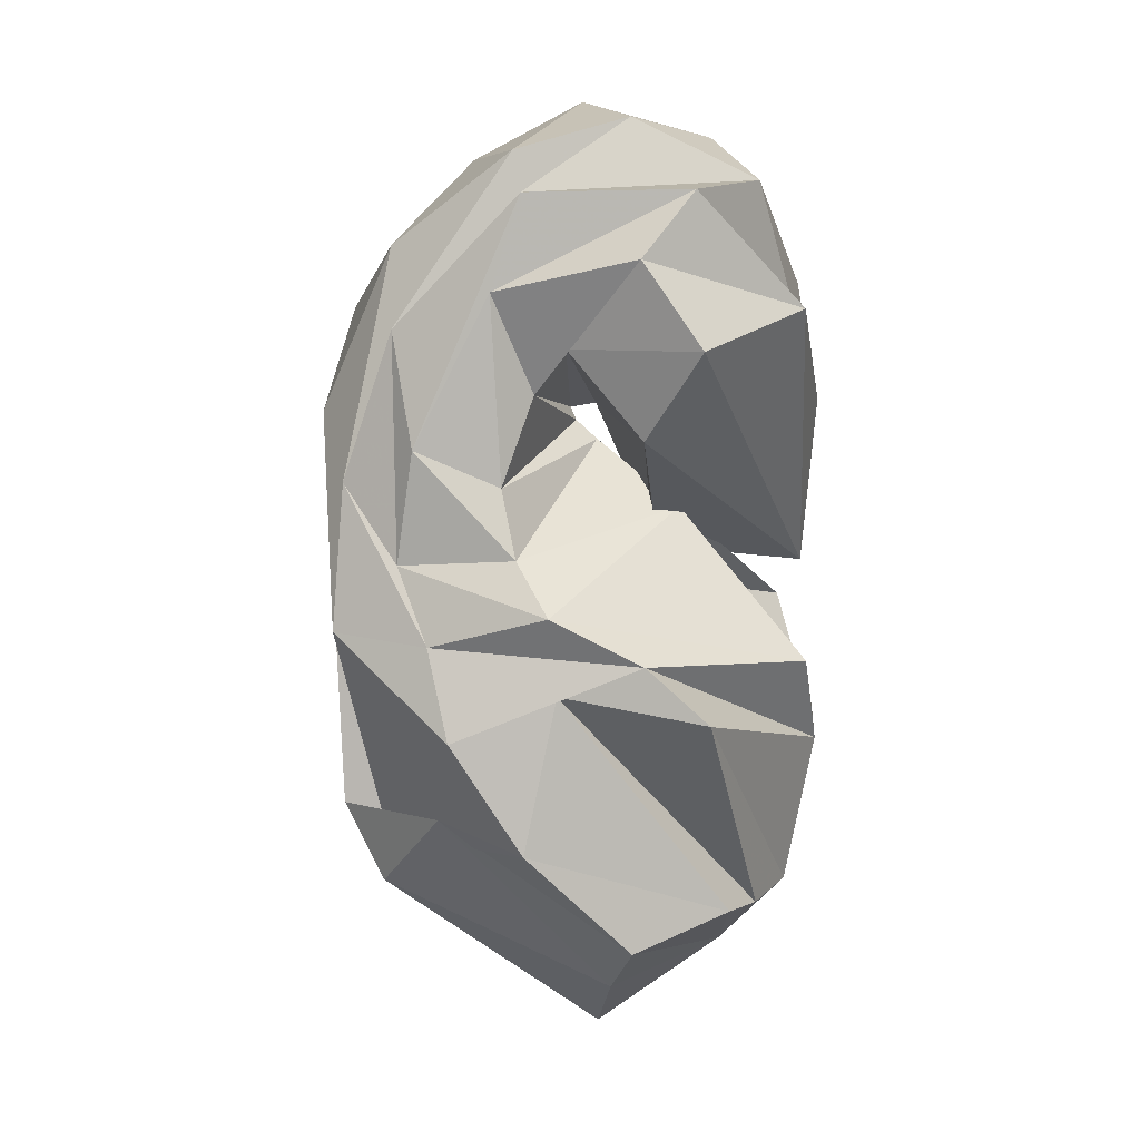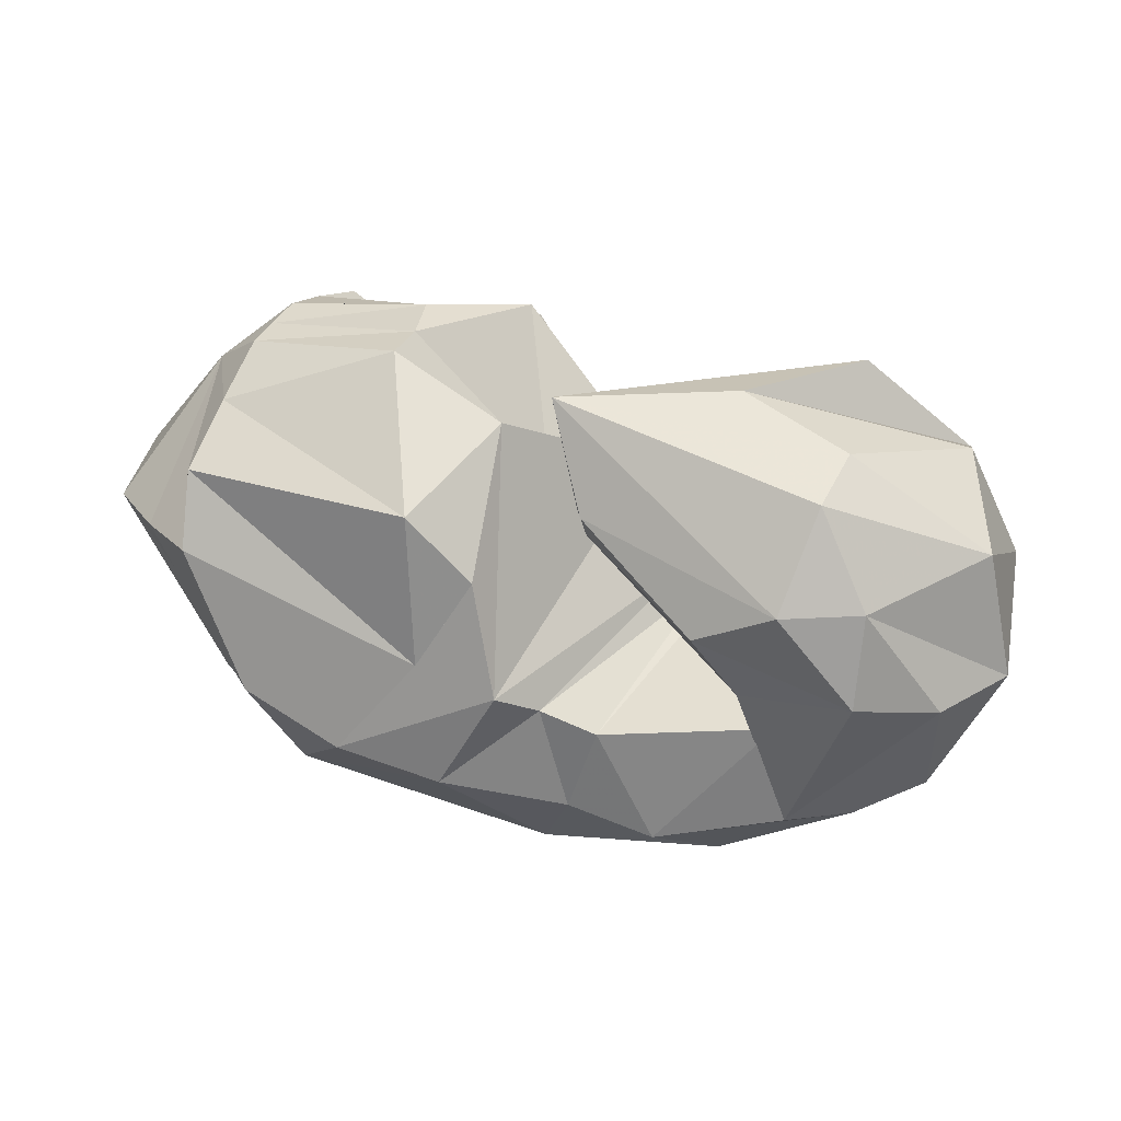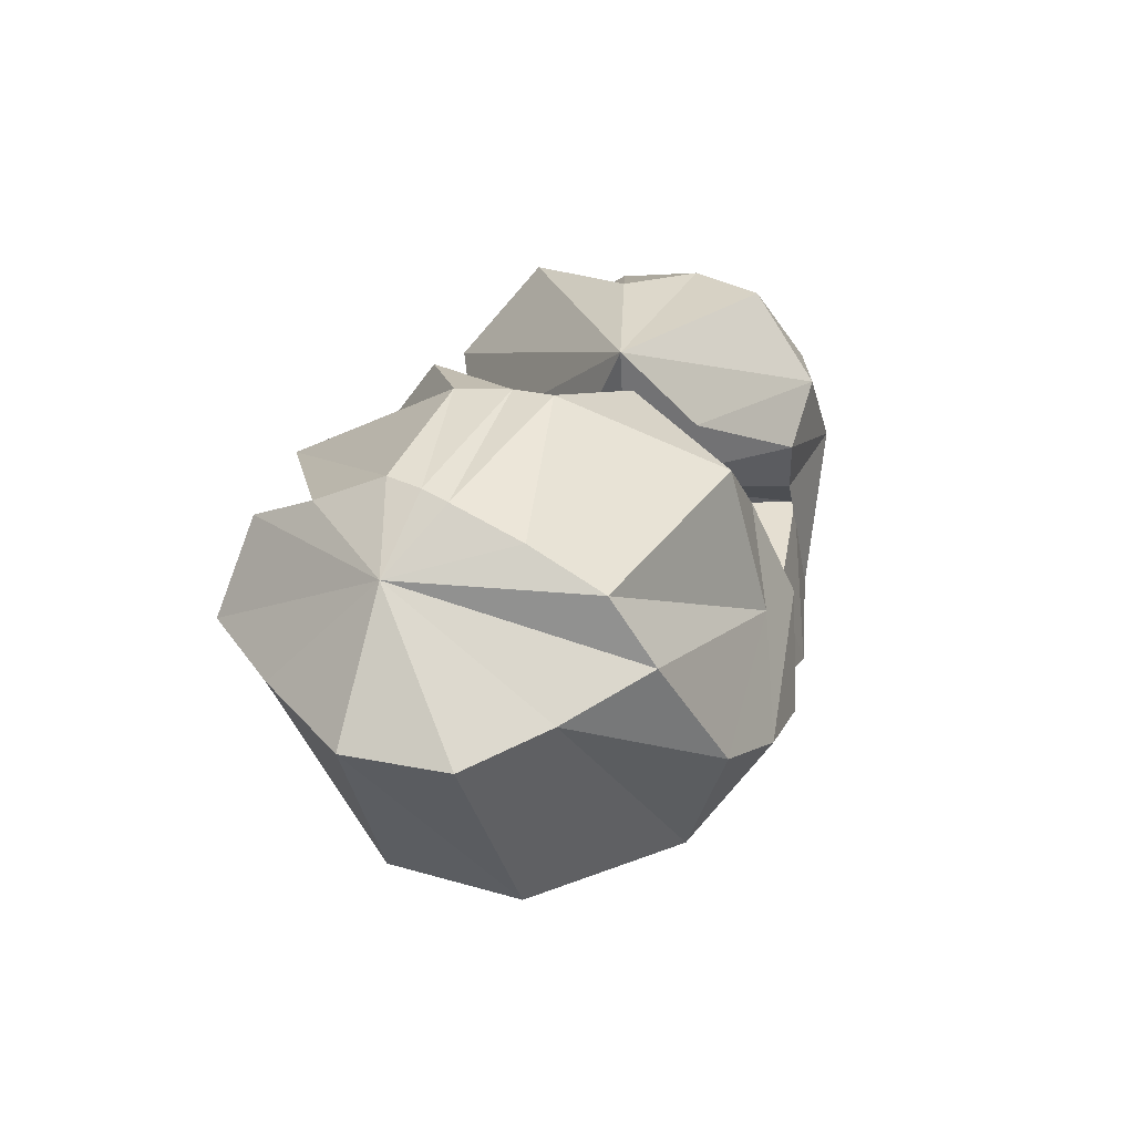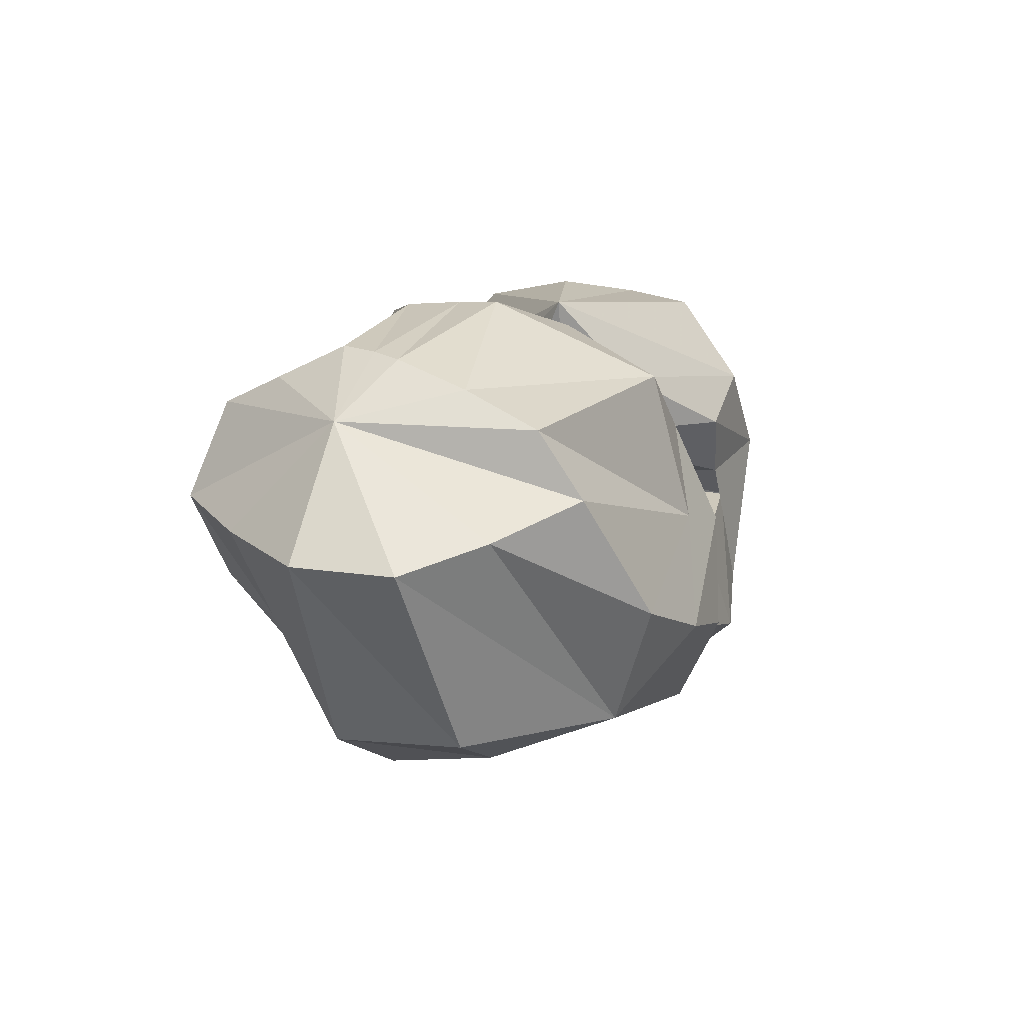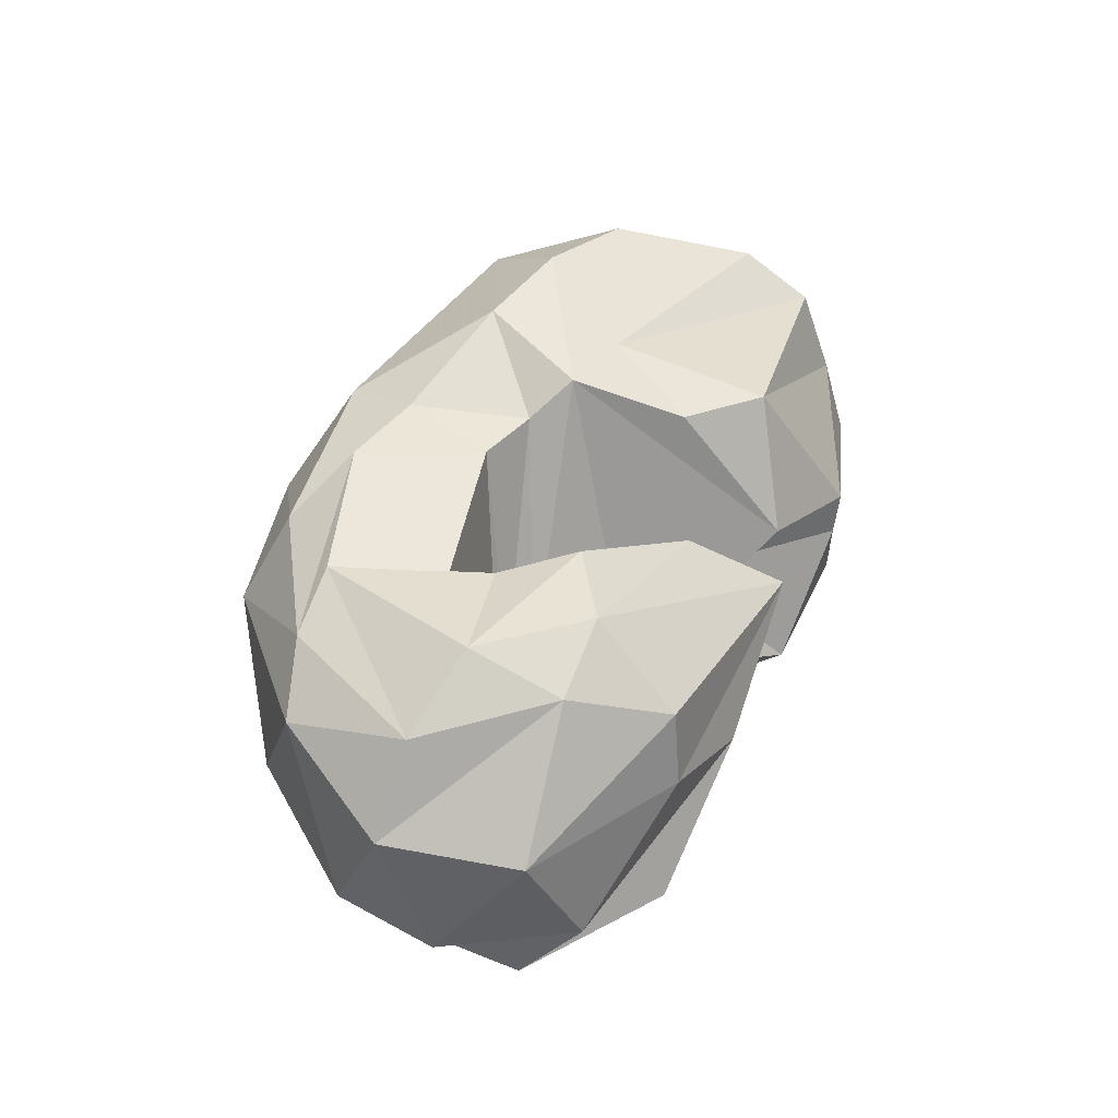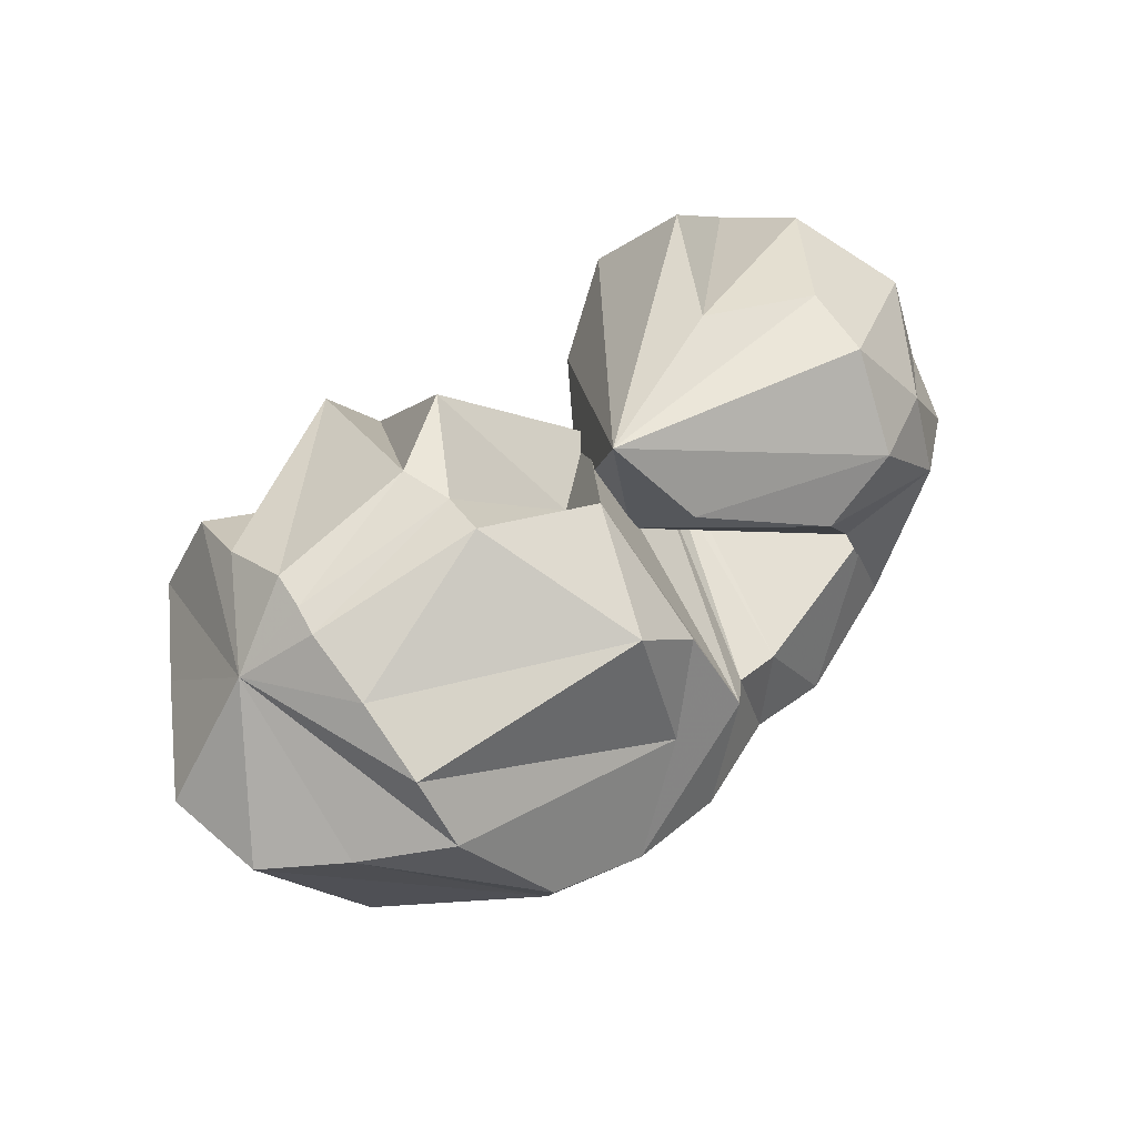
<metadata>
{"format":"obj","ext":"obj","renderer":"f3d","projection":"perspective","resolution":1024,"background":"white","views":[{"elev":-77.0,"azim":88.8,"up":"+Z"},{"elev":38.4,"azim":14.0,"up":"+Y"},{"elev":26.9,"azim":-72.6,"up":"+Y"},{"elev":12.2,"azim":-71.0,"up":"+Y"},{"elev":43.7,"azim":110.6,"up":"+Z"},{"elev":54.7,"azim":-45.9,"up":"+Y"}]}
</metadata>
<code>
v 68.47 163.4 117.5
v 90.79 183.6 122.7
v 145.7 194.8 132.6
v 192.6 147.7 136.9
v 223 144.7 117.1
v 242.6 116.8 134.1
v 248.6 109.5 136.1
v 252.7 107.5 138.7
v 252.9 116.3 147.5
v 208 137.2 152.1
v 197.7 190 152.6
v 80.1 154 118.8
v 87.65 181.8 132.3
v 143.1 195.6 147.1
v 183.2 183.2 161.2
v -1 -1 -1
v -2 -2 -2
v -3 -3 -3
v -4 -4 -4
v -5 -5 -5
v -6 -6 -6
v -7 -7 -7
v 80.1 154 118.8
v 84.83 173.4 156.9
v 161.6 169.2 199.7
v 183.8 148.3 202
v 194.1 112.6 215.5
v 206.7 102.1 205.8
v 225.8 94.57 204.6
v 283.4 103.2 196.9
v 270.3 115.3 197.2
v 254.9 137.9 200.5
v 212.9 160.5 175.6
v 80.1 154 118.8
v 81.31 162 183
v 166.7 118.6 212
v -8 -8 -8
v -9 -9 -9
v -10 -10 -10
v -11 -11 -11
v -12 -12 -12
v -13 -13 -13
v -14 -14 -14
v -15 -15 -15
v 80.1 154 118.8
v 82.74 139.7 197.9
v 107 97.6 214.5
v 140.9 85.13 221.6
v 176 77.32 221.6
v 217.2 64.09 208.5
v 246.8 57.57 210.3
v 289.6 67.2 201.2
v 308.2 121.6 203.1
v 281.7 152.9 201.5
v 206.2 177.8 154.5
v 80.1 154 118.8
v 59.99 128.7 174.1
v 119.5 55.76 198.8
v 125.8 64.6 188.4
v 207.1 38.64 199.5
v 267.3 42.89 194.9
v 311.1 66.29 191.2
v 335 112.8 186.8
v 308.3 152.2 192
v 290 181.5 177.9
v -16 -16 -16
v 80.1 154 118.8
v 39.12 120.9 150.3
v 75.07 54.8 158.2
v 109.4 39.9 156.8
v 228.1 21.31 168.9
v 281.7 30.96 168.3
v 333.4 71.94 176.8
v 354.5 109.5 159.6
v 343.7 153.3 153.4
v 295.2 185 153.7
v 206.2 177.8 154.5
v 80.1 154 118.8
v 37.8 121.7 114.6
v 91.9 46.68 106.1
v 116 32.09 117.1
v 251 23.87 128.6
v 308 47.29 119.9
v 340.3 86.98 107.2
v 351.4 124.8 112
v 331.9 167.3 115.5
v 257.4 191.8 136.6
v 206.2 177.8 154.5
v 80.1 154 118.8
v 65.11 124.9 80.48
v 124.1 66.55 76.93
v 103.5 47.02 119.7
v 185.9 31.64 82.12
v 233.6 33.95 92.64
v 283.6 49.54 92.74
v 328.1 90.24 86.07
v 330.5 145 82.36
v 292.9 181.7 93.19
v -17 -17 -17
v 80.1 154 118.8
v 87.67 130.9 54.07
v 121.2 95.22 51.16
v 156.8 70.6 55.46
v 185.4 63.15 66.69
v 209.2 52.6 79.29
v 246.8 57.25 78.75
v 297 81.11 83.21
v 309.3 128 72.74
v 281.7 148.3 66.74
v 206.2 177.8 154.5
v 80.1 154 118.8
v 99.64 162.5 63.31
v 172.1 104.9 59.46
v -18 -18 -18
v -19 -19 -19
v -20 -20 -20
v -21 -21 -21
v -22 -22 -22
v -23 -23 -23
v -24 -24 -24
v -25 -25 -25
v 80.1 154 118.8
v 94.44 172.9 85.77
v 166.9 153.1 47.66
v 183.6 132.3 54.85
v 198.5 101.7 54.95
v 213.6 90.99 69.69
v 235.3 85.8 78.68
v 263.7 95.58 90.11
v 279 105.5 87.06
v 250.5 131 81.48
v 206.7 138.4 128.9
v 80.1 154 118.8
v 93.93 184.6 110.5
v 143.9 193.5 113.8
v 176 187.2 95.07
v -26 -26 -26
v -27 -27 -27
v -28 -28 -28
v -29 -29 -29
v -30 -30 -30
v -31 -31 -31
v -32 -32 -32
v 80.1 154 118.8
v 96.9 169.9 122.8
v 143.2 180 131.8
v 185.2 134.8 139.3
v 212 135 120.3
v 231.4 106.8 134.4
v 244.2 95.2 136.4
v 260.7 94.9 139.6
v 265.4 124.6 147
v 216.8 148.8 148.6
v 206.2 177.8 154.5
g foo
f 1 1 2
f 1 13 2
f 2 13 3
f 13 14 3
f 3 14 4
f 14 15 4
f 4 15 5
f 5 15 27
f 15 26 27
f 5 27 6
f 27 28 6
f 6 28 7
f 28 29 7
f 7 29 8
f 29 30 8
f 8 30 9
f 30 31 9
f 9 31 10
f 31 32 10
f 10 32 11
f 32 33 11
f 1 1 13
f 1 24 13
f 13 24 14
f 24 25 14
f 14 25 15
f 25 26 15
f 1 1 24
f 1 35 24
f 24 35 25
f 35 36 25
f 25 36 26
f 26 36 48
f 36 47 48
f 26 48 27
f 48 49 27
f 27 49 28
f 49 50 28
f 28 50 29
f 50 51 29
f 29 51 30
f 51 52 30
f 30 52 31
f 52 53 31
f 31 53 32
f 53 54 32
f 32 54 33
f 54 11 33
f 1 1 35
f 1 46 35
f 35 46 36
f 46 47 36
f 1 1 46
f 1 57 46
f 46 57 47
f 57 58 47
f 47 58 48
f 58 58 48
f 48 58 49
f 58 60 49
f 49 60 50
f 60 61 50
f 50 61 51
f 61 62 51
f 51 62 52
f 62 63 52
f 52 63 53
f 63 64 53
f 53 64 54
f 64 65 54
f 54 65 11
f 11 65 11
f 65 76 11
f 1 1 57
f 1 68 57
f 57 68 58
f 68 69 58
f 69 58 58
f 69 70 58
f 58 70 60
f 70 71 60
f 60 71 61
f 71 72 61
f 61 72 62
f 72 73 62
f 62 73 63
f 73 74 63
f 63 74 64
f 74 75 64
f 64 75 65
f 75 76 65
f 1 1 68
f 1 79 68
f 68 79 69
f 79 80 69
f 69 80 70
f 80 81 70
f 70 81 71
f 81 82 71
f 71 82 72
f 82 83 72
f 72 83 73
f 83 84 73
f 73 84 74
f 84 85 74
f 74 85 75
f 85 86 75
f 75 86 76
f 86 87 76
f 76 87 11
f 87 11 11
f 1 1 79
f 1 90 79
f 79 90 80
f 90 91 80
f 80 91 81
f 91 92 81
f 81 92 82
f 92 93 82
f 82 93 83
f 93 94 83
f 83 94 84
f 94 95 84
f 84 95 85
f 95 96 85
f 85 96 86
f 96 97 86
f 86 97 87
f 97 98 87
f 87 98 11
f 11 98 11
f 98 109 11
f 1 1 90
f 1 101 90
f 90 101 91
f 101 102 91
f 91 102 92
f 102 103 92
f 92 103 93
f 103 104 93
f 93 104 94
f 104 105 94
f 94 105 95
f 105 106 95
f 95 106 96
f 106 107 96
f 96 107 97
f 107 108 97
f 97 108 98
f 108 109 98
f 1 1 101
f 1 112 101
f 101 112 102
f 112 113 102
f 102 113 103
f 103 113 125
f 113 124 125
f 103 125 104
f 125 126 104
f 104 126 105
f 126 127 105
f 105 127 106
f 127 128 106
f 106 128 107
f 128 129 107
f 107 129 108
f 129 130 108
f 108 130 109
f 130 131 109
f 109 131 11
f 131 132 11
f 1 1 112
f 1 123 112
f 112 123 113
f 123 124 113
f 1 1 123
f 1 134 123
f 123 134 124
f 134 135 124
f 124 135 125
f 135 136 125
f 125 136 126
f 126 136 5
f 136 4 5
f 126 5 127
f 5 6 127
f 127 6 128
f 6 7 128
f 128 7 129
f 7 8 129
f 129 8 130
f 8 9 130
f 130 9 131
f 9 10 131
f 131 10 132
f 10 11 132
f 1 1 134
f 1 2 134
f 134 2 135
f 2 3 135
f 135 3 136
f 3 4 136
g

</code>
